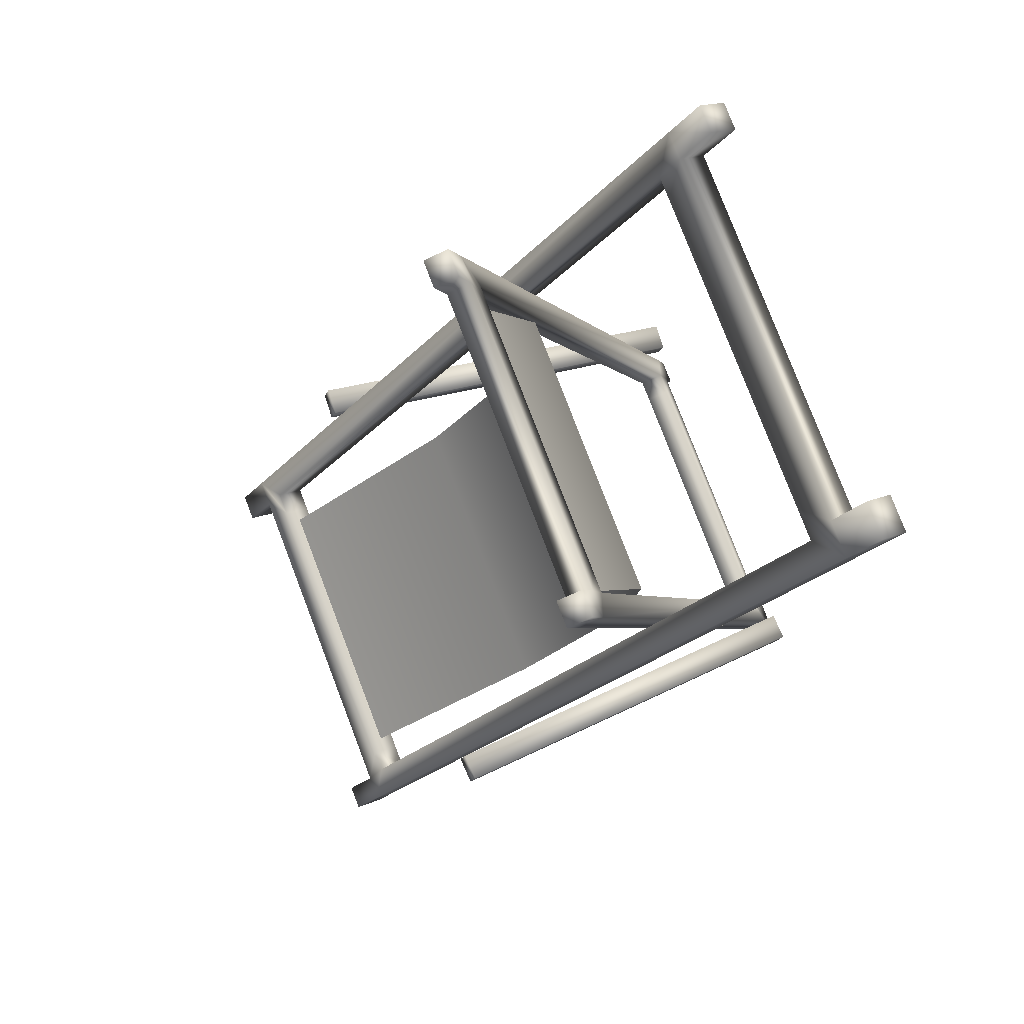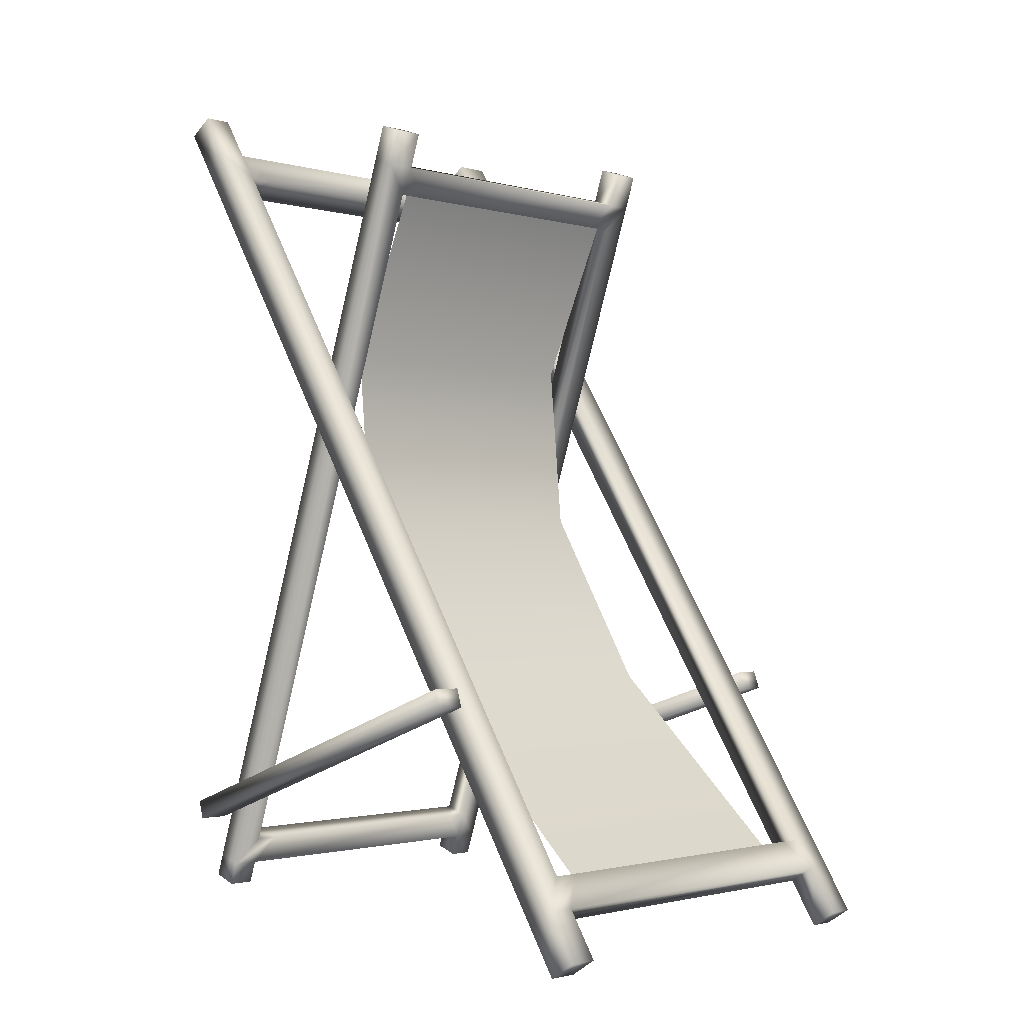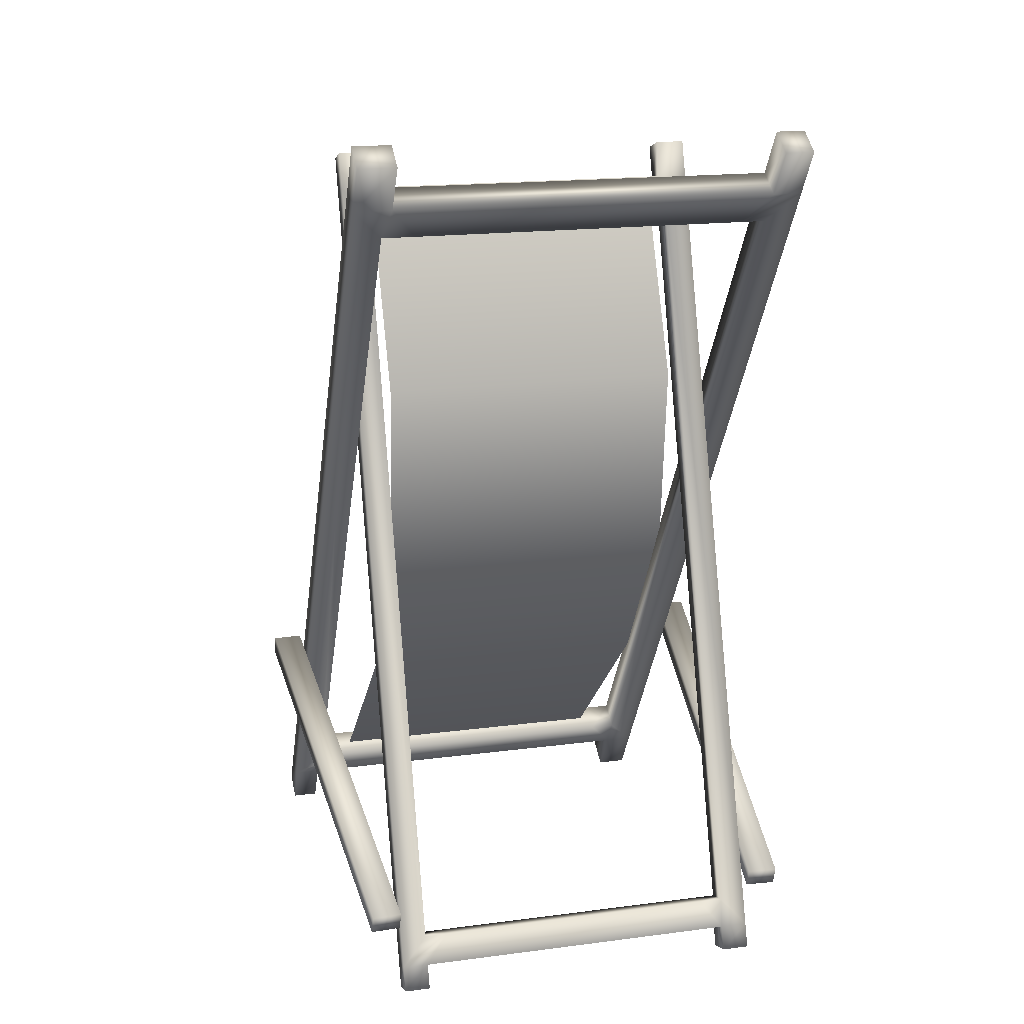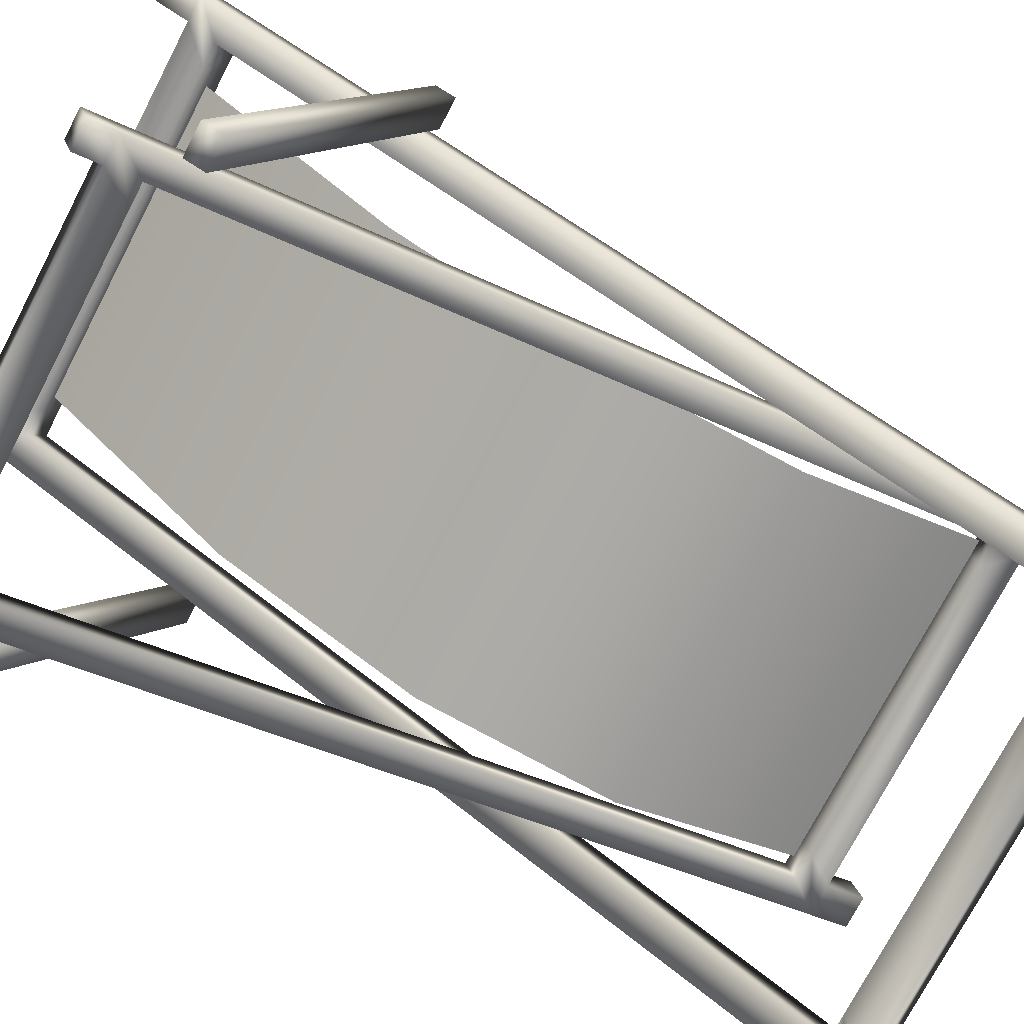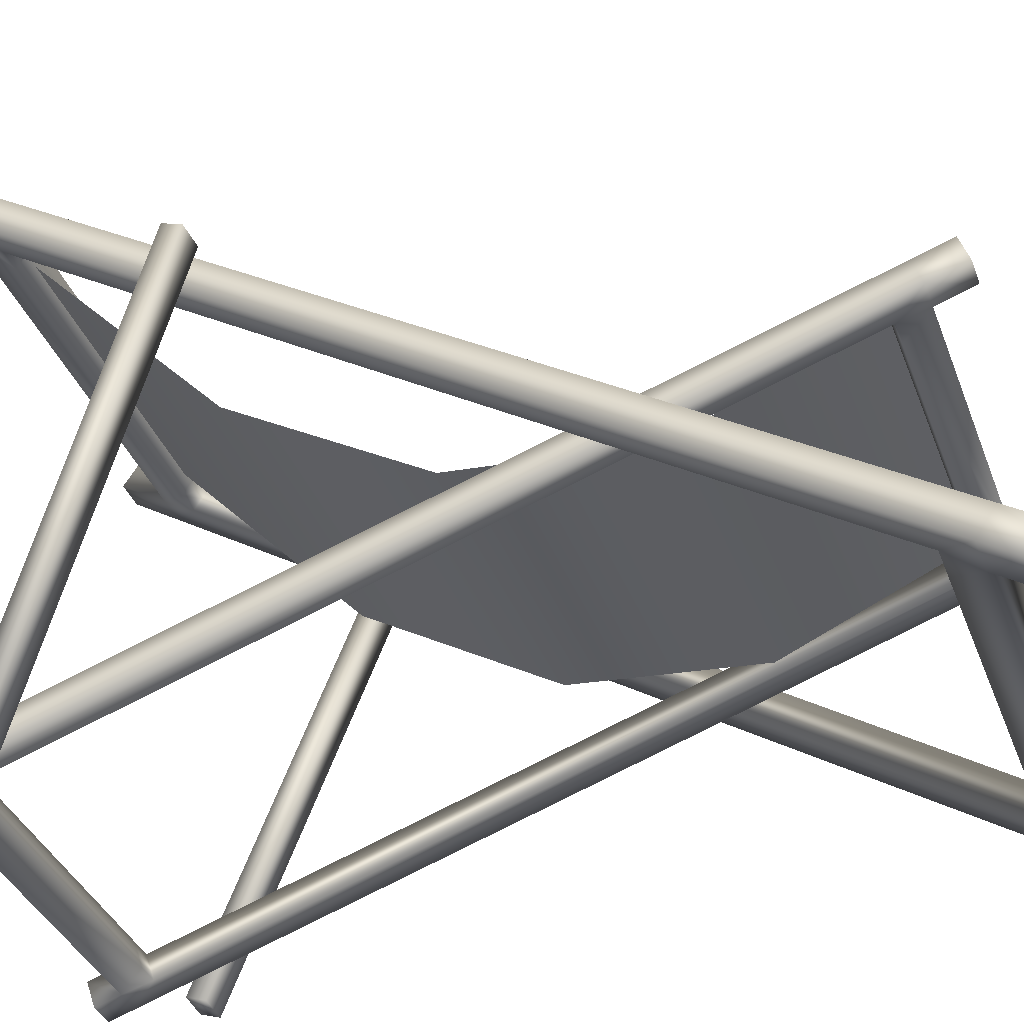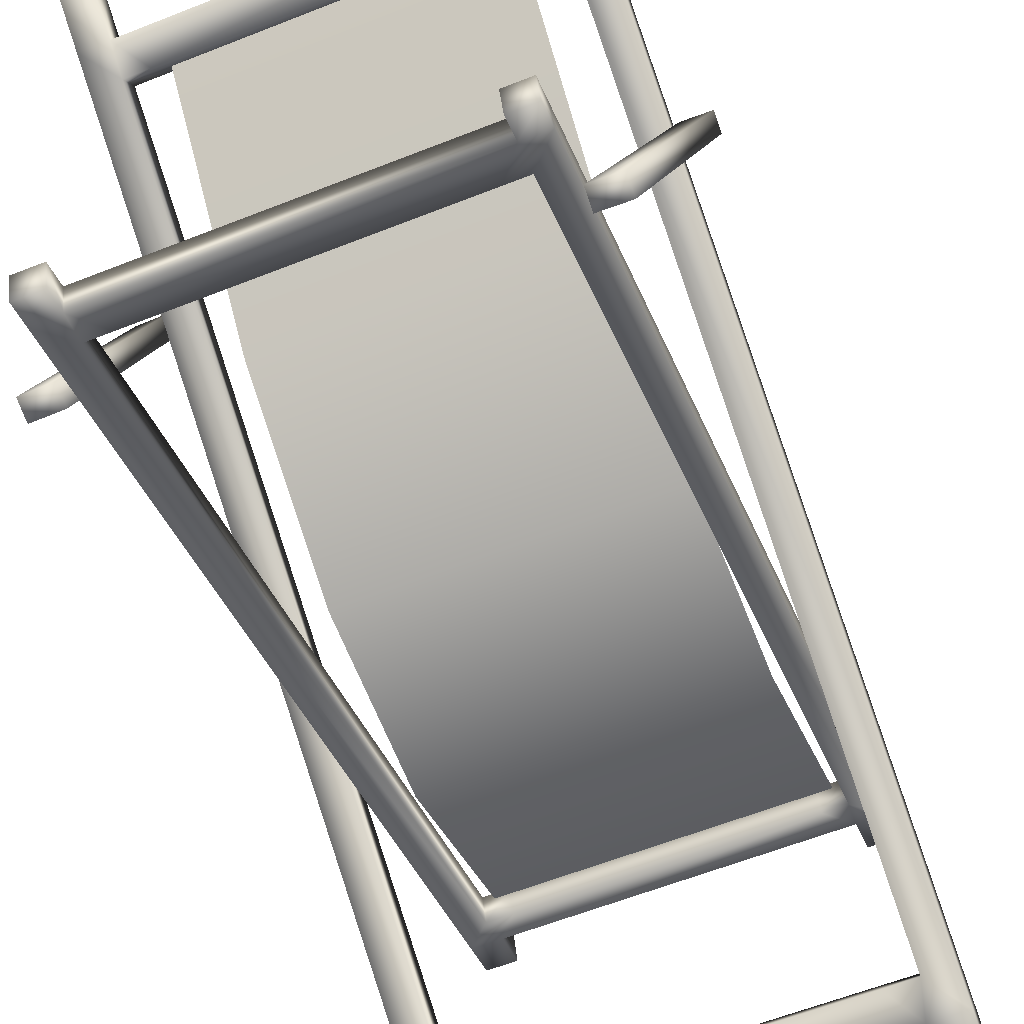
<metadata>
{"format":"obj","ext":"obj","renderer":"f3d","projection":"perspective","resolution":1024,"background":"white","views":[{"elev":79.7,"azim":-111.0,"up":"+Z"},{"elev":-1.6,"azim":134.8,"up":"+Z"},{"elev":18.0,"azim":-14.2,"up":"+Z"},{"elev":-73.8,"azim":-117.4,"up":"+Y"},{"elev":-36.5,"azim":-71.0,"up":"+Y"},{"elev":-61.3,"azim":-158.1,"up":"+Y"}]}
</metadata>
<code>
g default
v -10.2 5.355 29.04
v -7.14 5.355 29.04
v -7.14 7.51 30.43
v -10.2 7.51 30.43
v 25.93 7.647 25.48
v 25.93 49.86 -40.18
v 25.93 52.02 -38.8
v 25.93 9.802 26.86
v 25.93 52.26 -43.92
v 23.49 52.26 -43.92
v 23.49 54.42 -42.53
v 25.93 54.42 -42.53
v -10.2 49.86 -40.18
v -10.2 7.647 25.48
v -10.2 9.802 26.86
v -10.2 52.02 -38.8
v -7.768 48.33 -37.8
v -7.768 9.175 23.1
v -8.043 49.86 -40.18
v -5.903 48.33 -37.8
v 23.51 9.175 23.1
v 23.51 48.33 -37.8
v 23.59 7.647 25.48
v 21.48 9.175 23.1
v -7.14 9.802 26.86
v -5.121 11.33 24.49
v -7.768 11.33 24.49
v 23.51 50.49 -36.42
v 23.51 11.33 24.49
v 23.49 52.02 -38.8
v 21.38 50.49 -36.42
v -7.768 50.49 -36.42
v 21.38 48.33 -37.8
v -5.121 9.175 23.1
v -7.524 29.28 26.81
v -5.308 29.28 26.81
v -5.308 31.35 26.1
v -7.524 31.35 26.1
v 23.26 28.3 23.94
v 23.26 6.711 -38.96
v 23.26 8.776 -39.67
v 23.26 30.36 23.24
v 23.26 6.056 -40.87
v 21.04 6.056 -40.87
v 21.04 8.121 -41.58
v 23.26 8.121 -41.58
v -7.524 6.711 -38.96
v -7.524 28.3 23.94
v -7.524 30.36 23.24
v -7.524 8.776 -39.67
v -5.453 7.493 -36.68
v -5.453 27.52 21.67
v -5.436 6.711 -38.96
v -3.646 7.493 -36.68
v 21.19 27.52 21.67
v 21.19 7.493 -36.68
v 20.89 28.3 23.94
v 19.14 27.52 21.67
v -5.308 30.36 23.24
v -3.536 29.58 20.96
v -5.453 29.58 20.96
v 21.19 9.558 -37.39
v 21.19 29.58 20.96
v 21.04 8.776 -39.67
v 19.27 9.558 -37.39
v -5.453 9.558 -37.39
v 19.27 7.493 -36.68
v -3.536 27.52 21.67
v 23.59 5.355 29.04
v 25.93 5.355 29.04
v 25.93 7.51 30.43
v 23.59 7.51 30.43
v -7.14 7.647 25.48
v 23.59 9.802 26.86
v 21.48 11.33 24.49
v 23.49 49.86 -40.18
v -8.043 52.02 -38.8
v -5.903 50.49 -36.42
v -8.043 52.26 -43.92
v -10.2 52.26 -43.92
v -10.2 54.42 -42.53
v -8.043 54.42 -42.53
v -5.436 6.056 -40.87
v -7.524 6.056 -40.87
v -7.524 8.121 -41.58
v -5.436 8.121 -41.58
v 21.04 6.711 -38.96
v -5.436 8.776 -39.67
v -3.646 9.558 -37.39
v 20.89 29.28 26.81
v 23.26 29.28 26.81
v 23.26 31.35 26.1
v 20.89 31.35 26.1
v -5.308 28.3 23.94
v 20.89 30.36 23.24
v 19.14 29.58 20.96
v 23.35 6.553 -33.76
v 23.39 7.074 -35.3
v 25.8 6.936 -35.3
v 25.76 6.415 -33.76
v 26.21 41.85 -21.75
v 28.62 41.71 -21.75
v 28.66 42.23 -23.29
v 26.25 42.37 -23.29
v -7.74 7.074 -35.3
v -7.698 6.553 -33.76
v -10.1 6.415 -33.76
v -10.15 6.936 -35.3
v -12.97 41.71 -21.75
v -10.56 41.85 -21.75
v -10.6 42.37 -23.29
v -13.01 42.23 -23.29
v -4.667 22.93 7.257
v -4.667 29.32 21.43
v 1.58 29.32 21.43
v 1.58 22.93 7.257
v 7.827 29.32 21.43
v 7.827 22.93 7.257
v 14.07 29.32 21.43
v 14.07 22.93 7.257
v 20.32 29.32 21.43
v 20.32 22.93 7.257
v -4.667 24.23 -7.294
v 1.58 24.23 -7.294
v 7.827 24.23 -7.294
v 14.07 24.23 -7.294
v 20.32 24.23 -7.294
v -4.667 33.24 -22.22
v 1.58 33.24 -22.22
v 7.827 33.24 -22.22
v 14.07 33.24 -22.22
v 20.32 33.24 -22.22
v -4.667 49.94 -37.53
v 1.58 49.94 -37.53
v 7.827 49.94 -37.53
v 14.07 49.94 -37.53
v 20.32 49.94 -37.53
g transat:Box001
f 1 2 3 4
f 5 6 7 8
f 9 10 11 12
f 13 14 15 16
f 14 13 17 18
f 13 19 20 17
f 6 5 21 22
f 5 23 24 21
f 15 25 26 27
f 8 7 28 29
f 7 30 31 28
f 16 15 27 32
f 28 31 33 22
f 29 28 22 21
f 27 26 34 18
f 32 27 18 17
f 35 36 37 38
f 39 40 41 42
f 43 44 45 46
f 47 48 49 50
f 48 47 51 52
f 47 53 54 51
f 40 39 55 56
f 39 57 58 55
f 49 59 60 61
f 42 41 62 63
f 41 64 65 62
f 50 49 61 66
f 62 65 67 56
f 63 62 56 55
f 61 60 68 52
f 66 61 52 51
f 69 70 71 72
f 23 73 34 24
f 74 8 29 75
f 75 29 21 24
f 73 23 74 25
f 25 74 75 26
f 26 75 24 34
f 73 14 18 34
f 25 15 4 3
f 15 14 1 4
f 14 73 2 1
f 73 25 3 2
f 23 5 70 69
f 5 8 71 70
f 8 74 72 71
f 74 23 69 72
f 76 19 77 30
f 76 6 22 33
f 30 77 78 31
f 31 78 20 33
f 19 76 33 20
f 79 80 81 82
f 77 16 32 78
f 78 32 17 20
f 30 7 12 11
f 7 6 9 12
f 6 76 10 9
f 76 30 11 10
f 19 13 80 79
f 13 16 81 80
f 16 77 82 81
f 77 19 79 82
f 83 84 85 86
f 53 87 67 54
f 88 50 66 89
f 89 66 51 54
f 87 53 88 64
f 64 88 89 65
f 65 89 54 67
f 87 40 56 67
f 41 40 43 46
f 40 87 44 43
f 87 64 45 44
f 64 41 46 45
f 53 47 84 83
f 47 50 85 84
f 50 88 86 85
f 88 53 83 86
f 90 91 92 93
f 57 94 68 58
f 95 42 63 96
f 96 63 55 58
f 94 57 95 59
f 59 95 96 60
f 60 96 58 68
f 94 48 52 68
f 59 49 38 37
f 49 48 35 38
f 48 94 36 35
f 94 59 37 36
f 57 39 91 90
f 39 42 92 91
f 42 95 93 92
f 95 57 90 93
f 97 98 99 100
f 101 102 103 104
f 97 100 102 101
f 100 99 103 102
f 99 98 104 103
f 98 97 101 104
f 105 106 107 108
f 109 110 111 112
f 107 106 110 109
f 108 107 109 112
f 105 108 112 111
f 106 105 111 110
f 113 114 115 116
f 116 115 117 118
f 118 117 119 120
f 120 119 121 122
f 123 113 116 124
f 124 116 118 125
f 125 118 120 126
f 126 120 122 127
f 128 123 124 129
f 129 124 125 130
f 130 125 126 131
f 131 126 127 132
f 133 128 129 134
f 134 129 130 135
f 135 130 131 136
f 136 131 132 137

</code>
